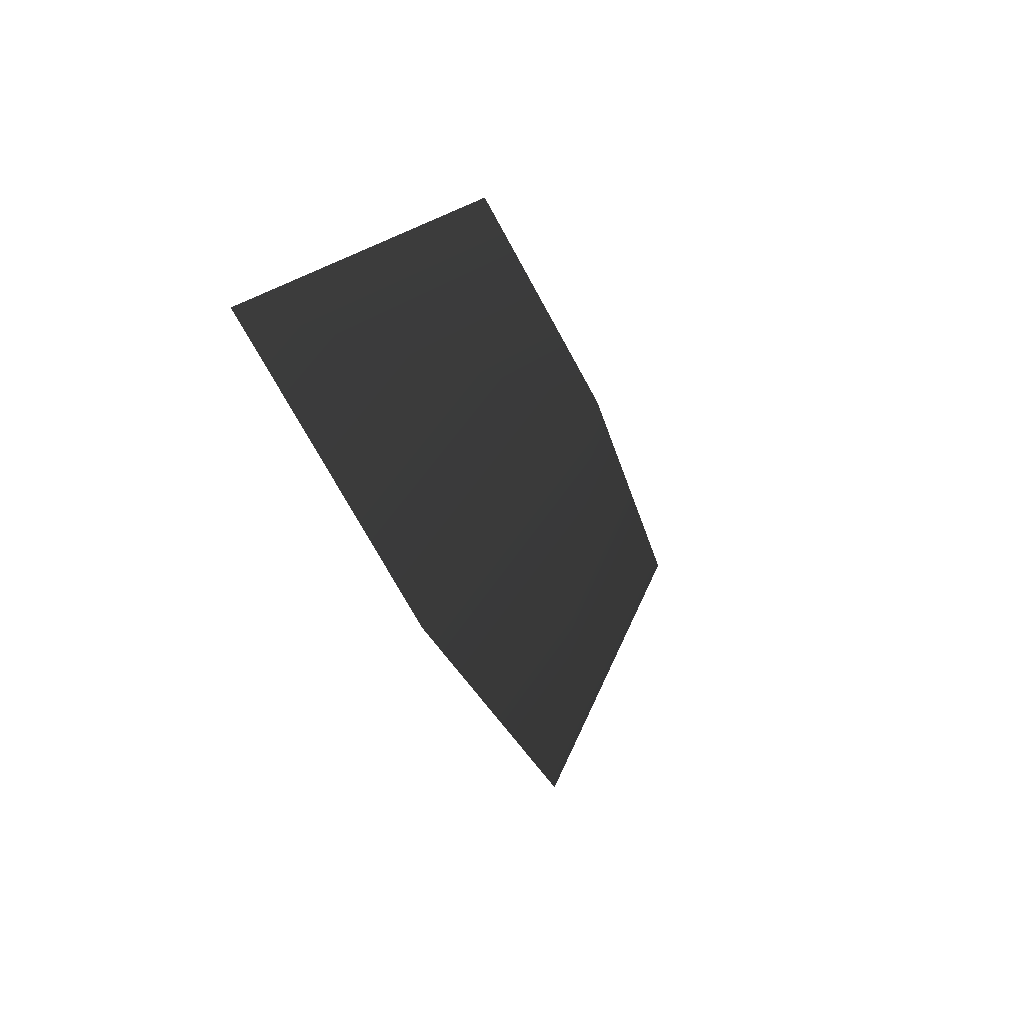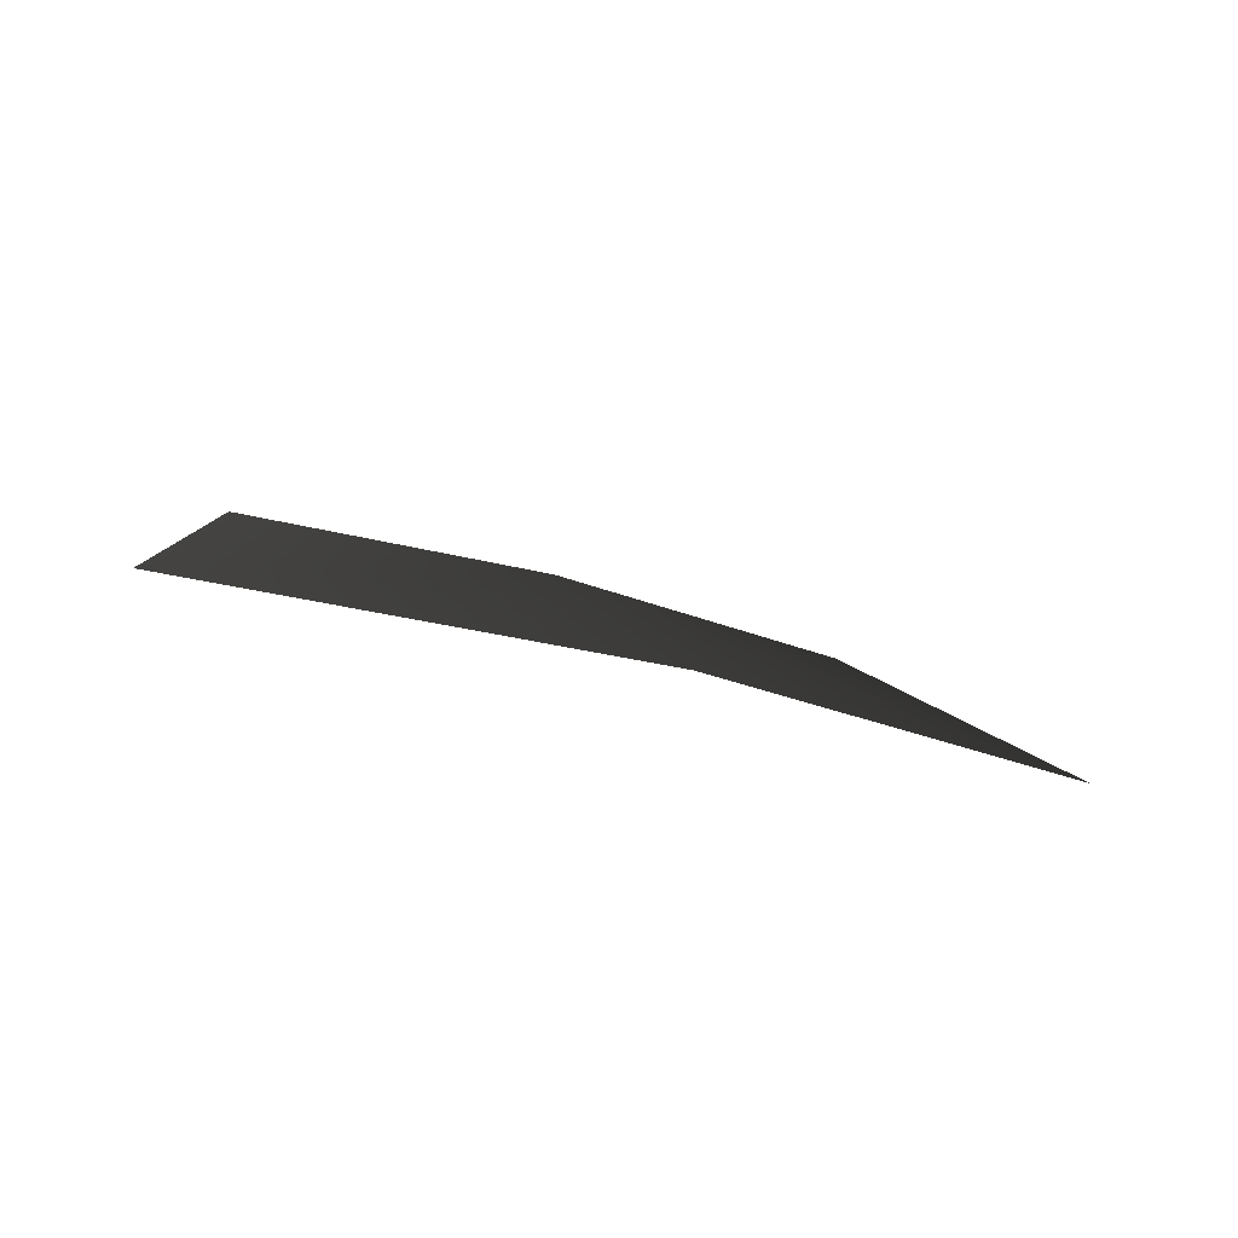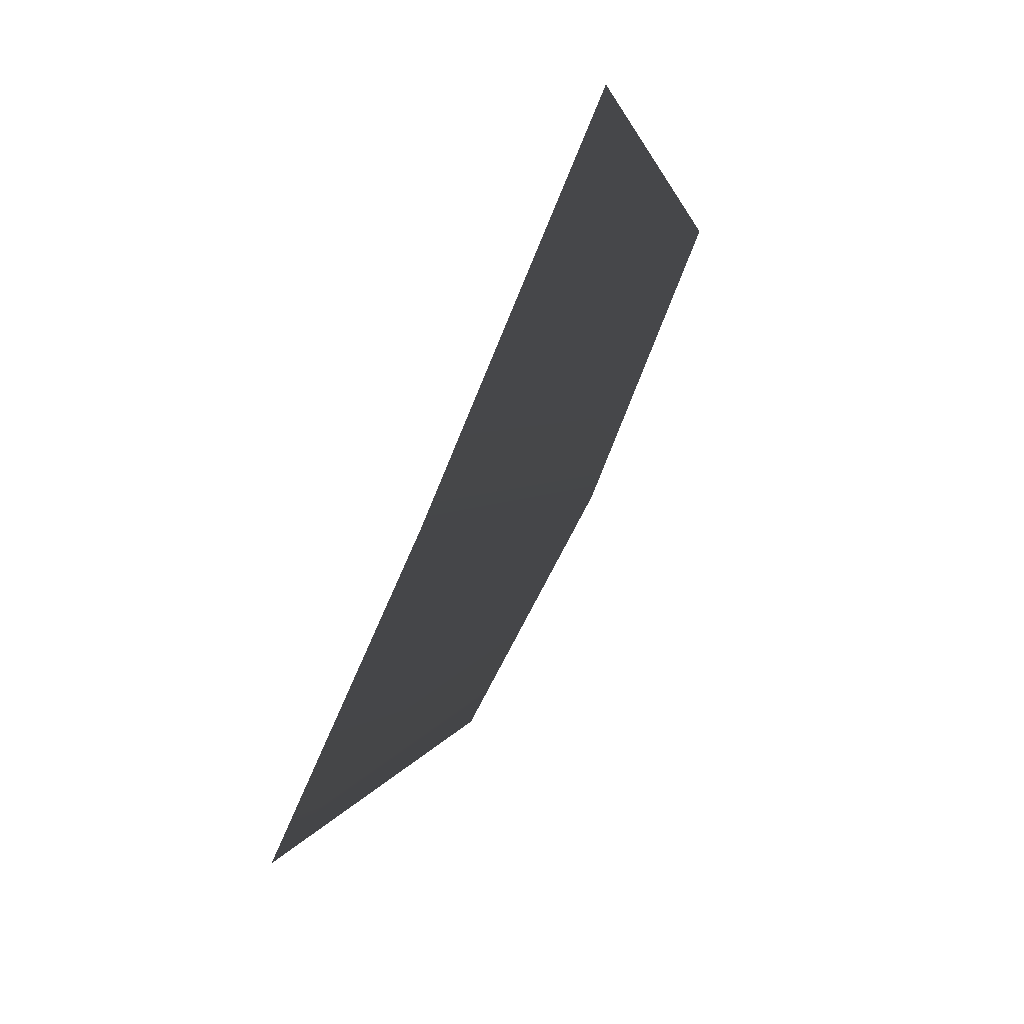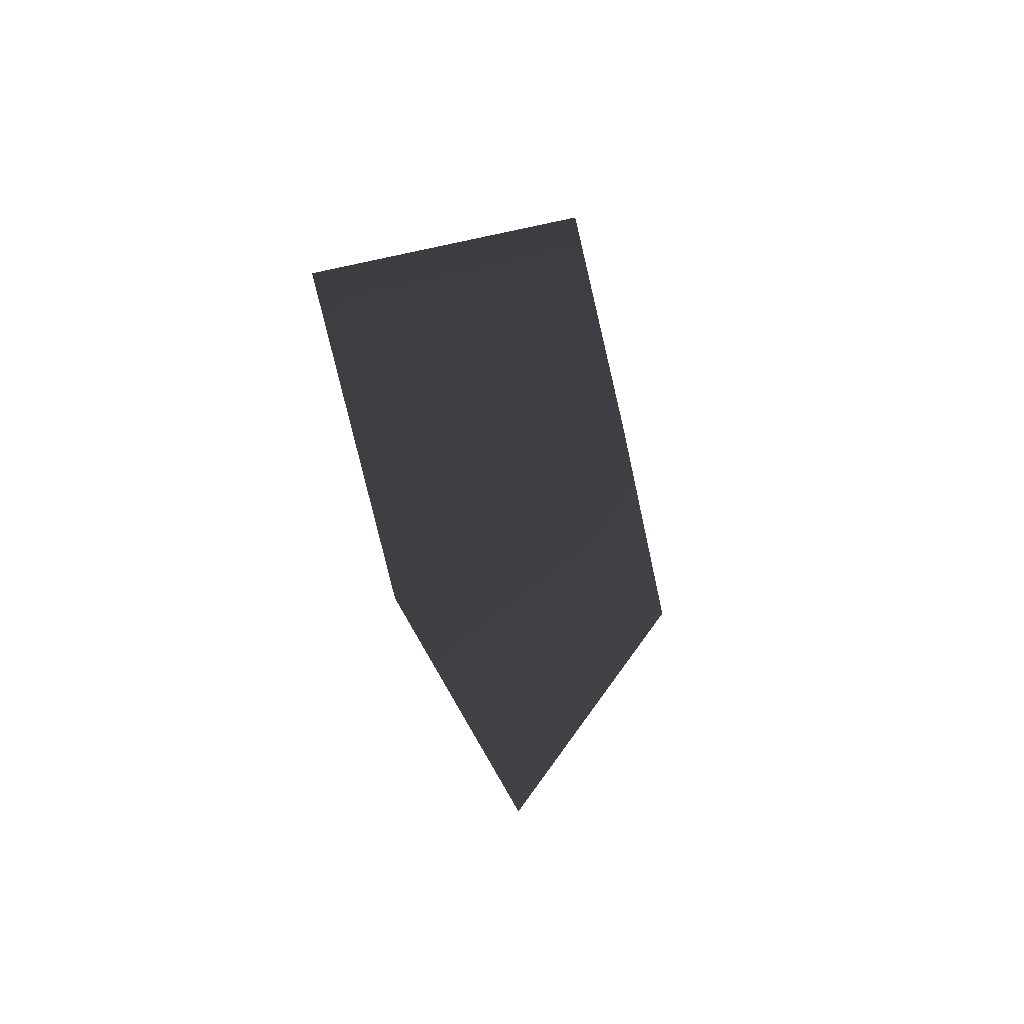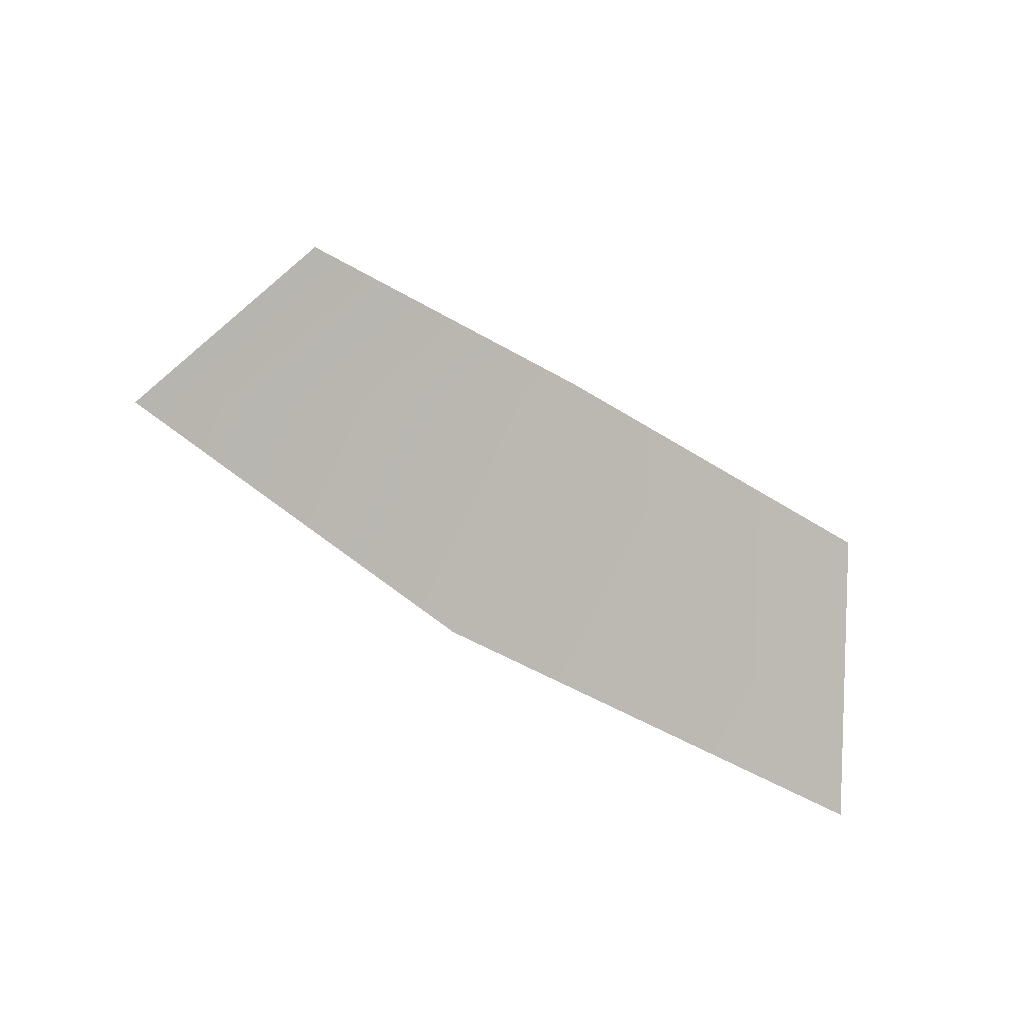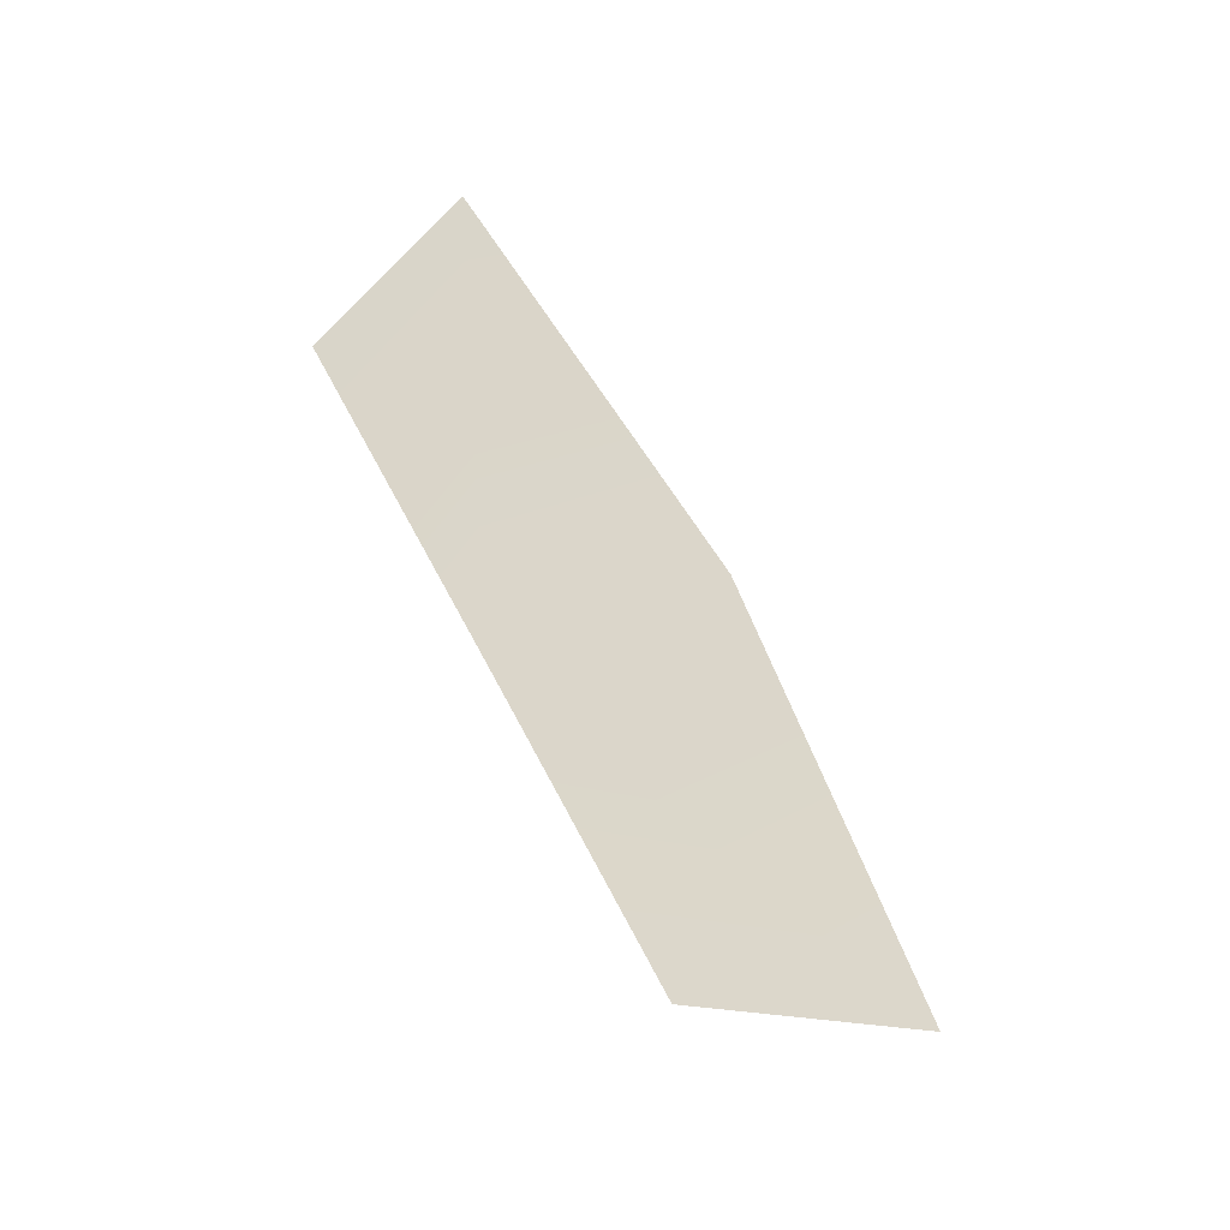
<metadata>
{"format":"obj","ext":"obj","renderer":"f3d","projection":"perspective","resolution":1024,"background":"white","views":[{"elev":-36.1,"azim":108.4,"up":"+Z"},{"elev":-25.0,"azim":150.5,"up":"+Y"},{"elev":-65.8,"azim":67.6,"up":"+Z"},{"elev":-39.5,"azim":-78.9,"up":"+Y"},{"elev":70.9,"azim":-148.8,"up":"+Y"},{"elev":77.7,"azim":61.2,"up":"+Y"}]}
</metadata>
<code>
v 0.8228 -0.1742 -0.1469
v 0.5807 0.1445 0.2236
v 5.495e-06 0.1742 0.2236
v 6.778e-06 -0.1742 -0.2236
v -0.8228 -0.1742 -0.1469
v -0.5807 0.1445 0.2236
v 0.8228 -0.1742 -0.1469
v 6.778e-06 -0.1742 -0.2236
v 5.495e-06 0.1742 0.2236
v 0.5807 0.1445 0.2236
v -0.8228 -0.1742 -0.1469
v -0.5807 0.1445 0.2236
g glass_windshieldRear_9155_90
f 1 3 2
f 1 4 3
f 5 3 4
f 5 6 3
f 7 9 8
f 7 10 9
f 11 8 9
f 11 9 12

</code>
